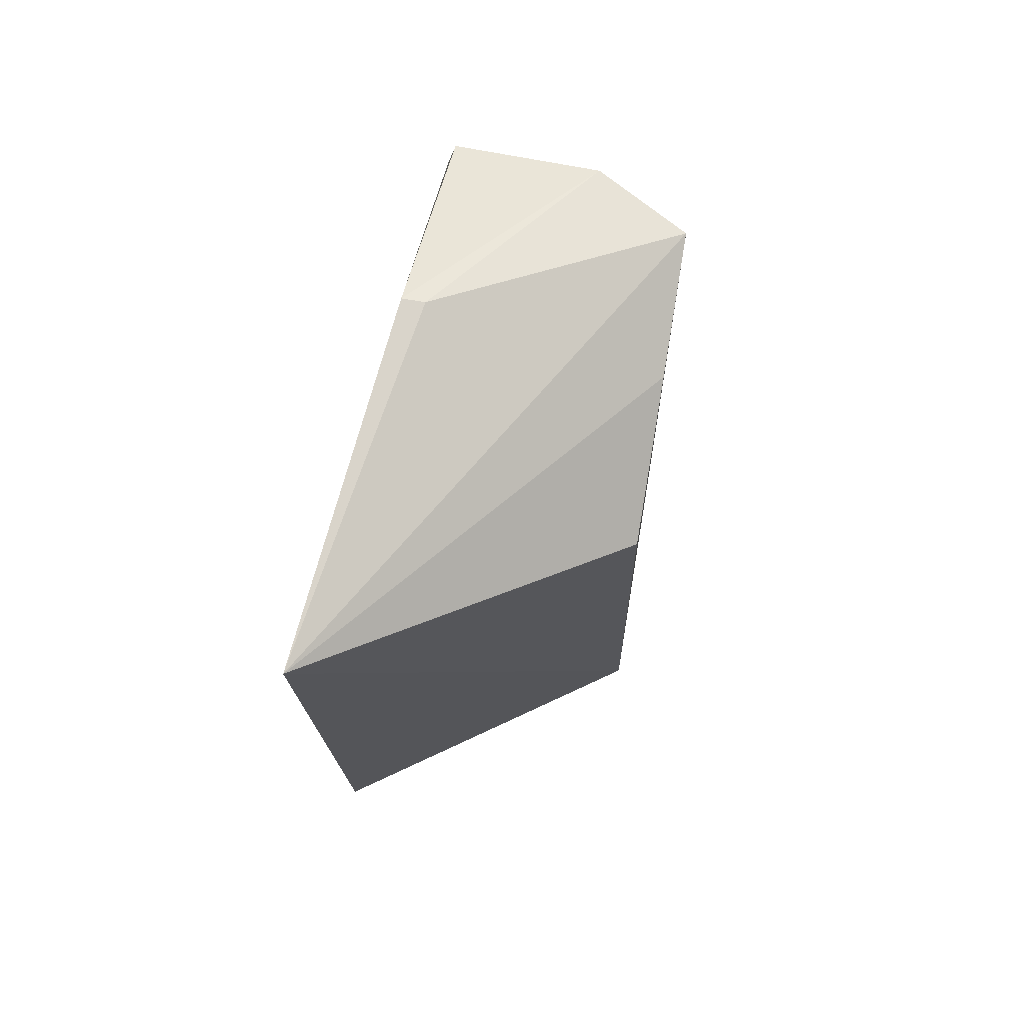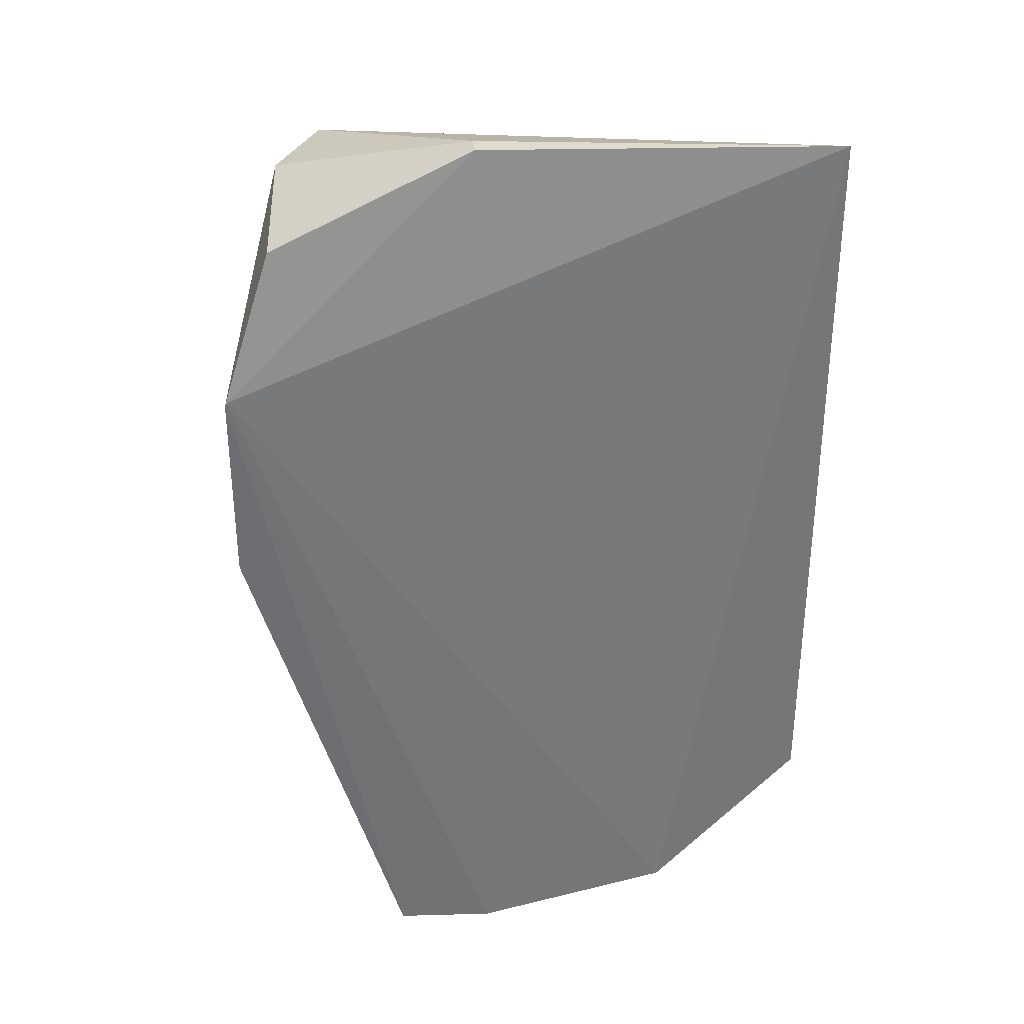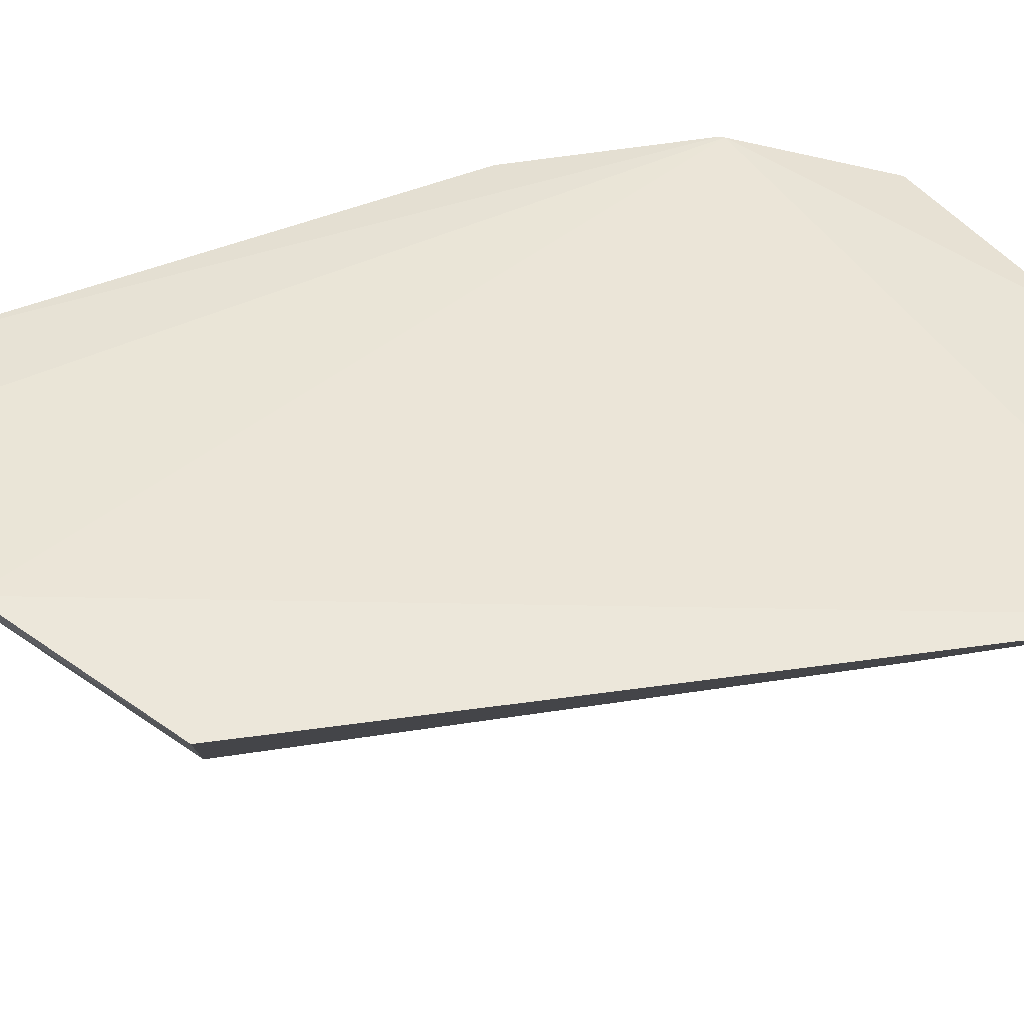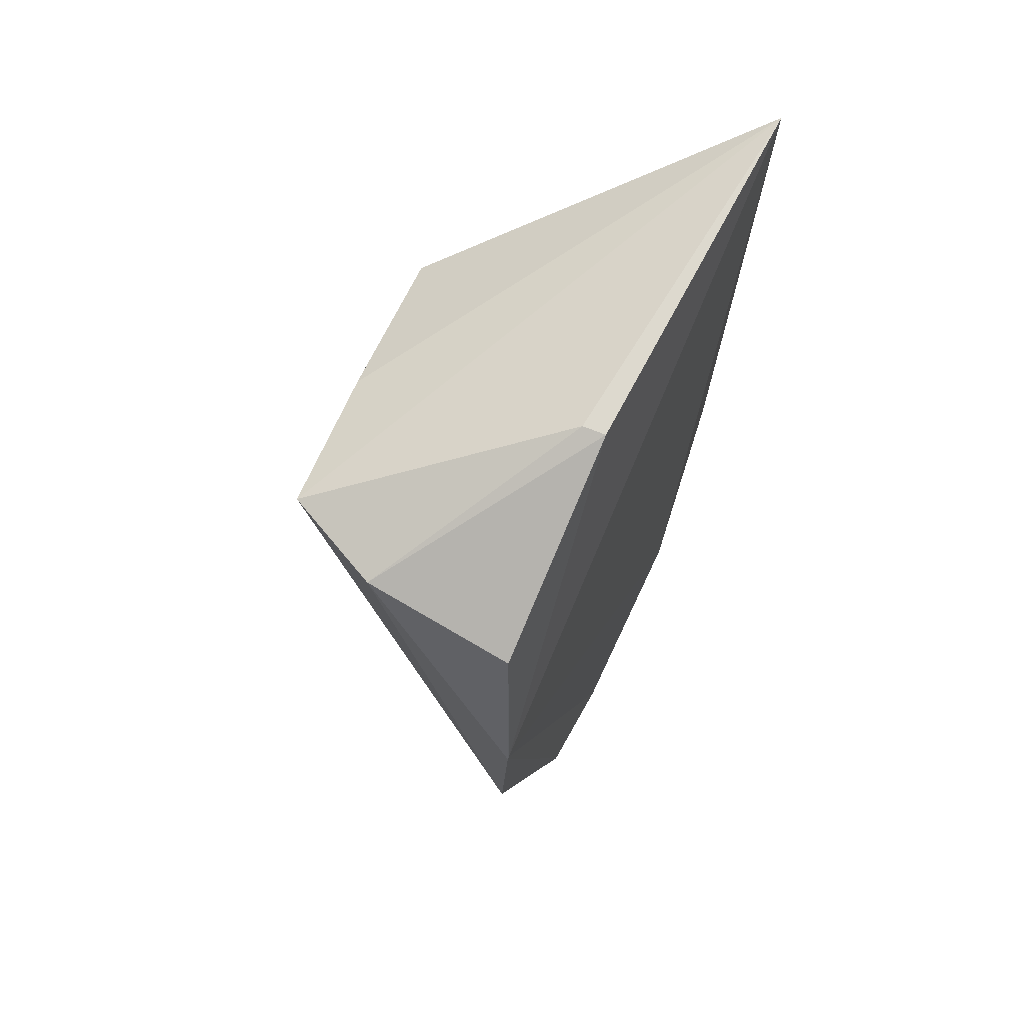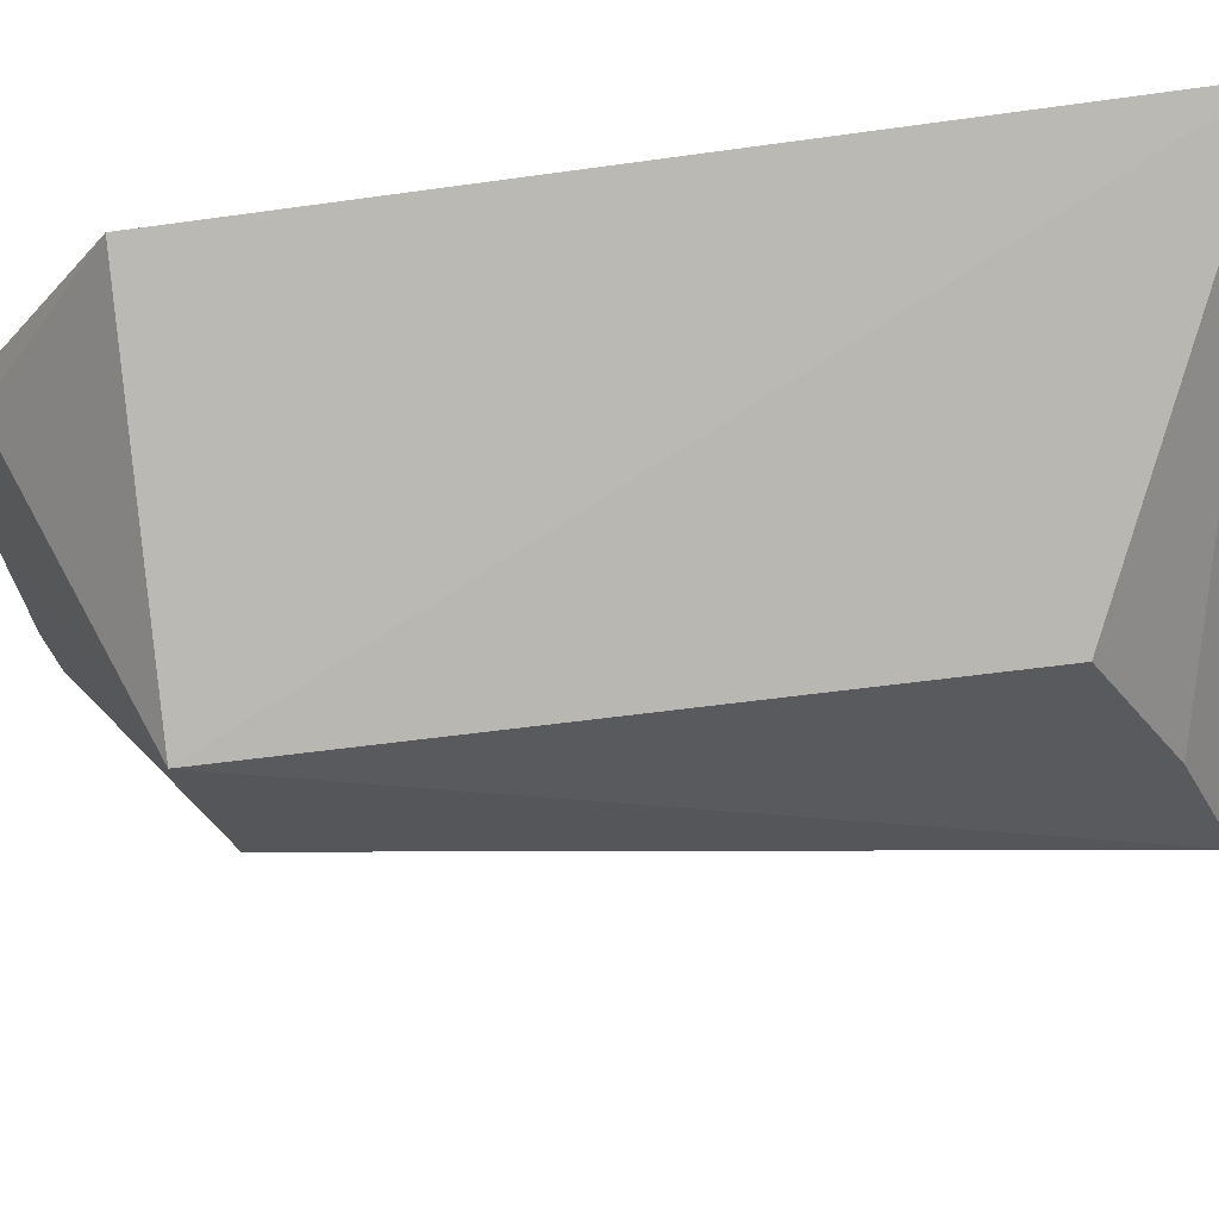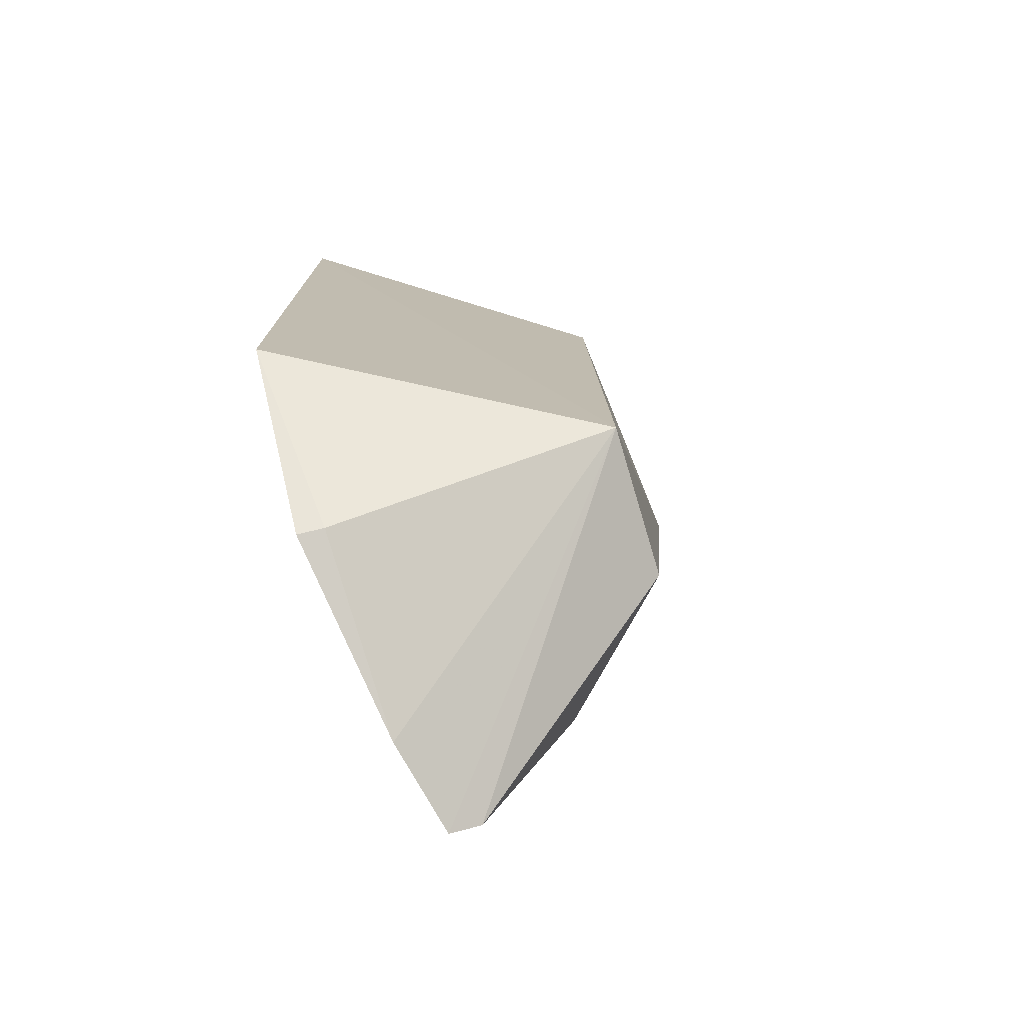
<metadata>
{"format":"obj","ext":"obj","renderer":"f3d","projection":"perspective","resolution":1024,"background":"white","views":[{"elev":74.8,"azim":99.3,"up":"+Y"},{"elev":33.3,"azim":-8.0,"up":"+Y"},{"elev":49.2,"azim":81.6,"up":"+Z"},{"elev":71.8,"azim":-68.3,"up":"+Y"},{"elev":-30.7,"azim":101.5,"up":"+Z"},{"elev":-76.1,"azim":111.8,"up":"+Y"}]}
</metadata>
<code>
v 0.007184 -0.1688 -0.375
v 0.113 -0.1075 -0.3725
v 0.1126 0.12 -0.3708
v 0.00663 0.12 -0.3827
v 0.05312 -0.1079 -0.4605
v -0.06872 0.04495 -0.3803
v 0.06706 -0.1525 -0.3703
v 0.00663 0.0897 -0.4563
v 0.00663 -0.1073 -0.4563
v 0.06561 -0.1511 -0.378
v -0.03401 0.09805 -0.4563
v 0.05208 0.07455 -0.4563
v -0.02564 -0.1645 -0.3877
v 0.00663 0.12 -0.3893
v -0.0537 0.09019 -0.3864
v -0.02252 -0.1699 -0.3791
v -0.06936 -0.01613 -0.3826
v -0.04883 0.09861 -0.4292
v -0.03387 -0.08554 -0.4141
v -0.06939 0.04379 -0.3805
f 5 3 2
f 6 3 4
f 7 2 3
f 7 6 1
f 7 3 6
f 10 5 2
f 10 2 7
f 10 7 1
f 10 1 5
f 11 3 8
f 11 8 5
f 11 5 9
f 12 8 3
f 12 3 5
f 12 5 8
f 13 9 5
f 14 4 3
f 14 3 11
f 15 6 4
f 16 13 5
f 16 5 1
f 17 13 16
f 18 11 17
f 18 14 11
f 18 15 4
f 18 4 14
f 19 17 11
f 19 11 9
f 19 9 13
f 19 13 17
f 20 17 16
f 20 18 17
f 20 6 15
f 20 15 18
f 20 16 1
f 20 1 6

</code>
